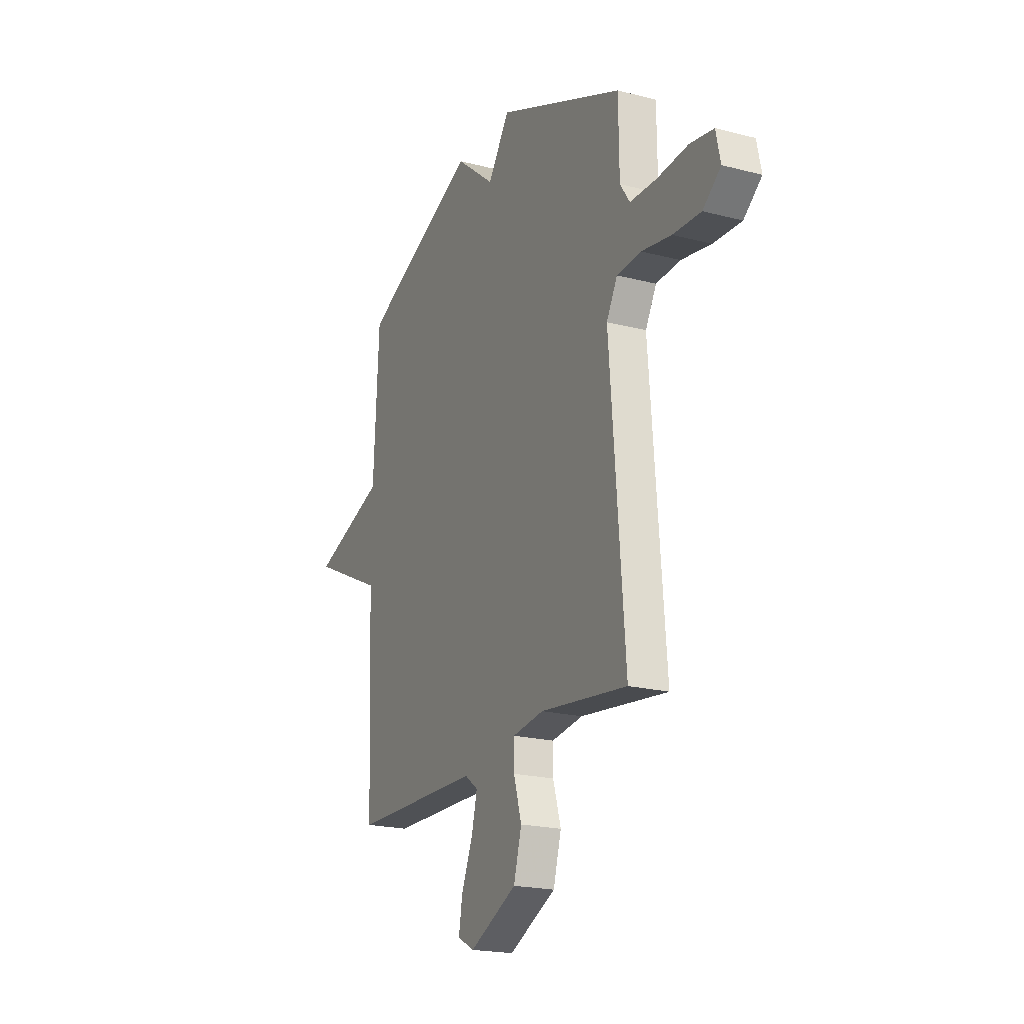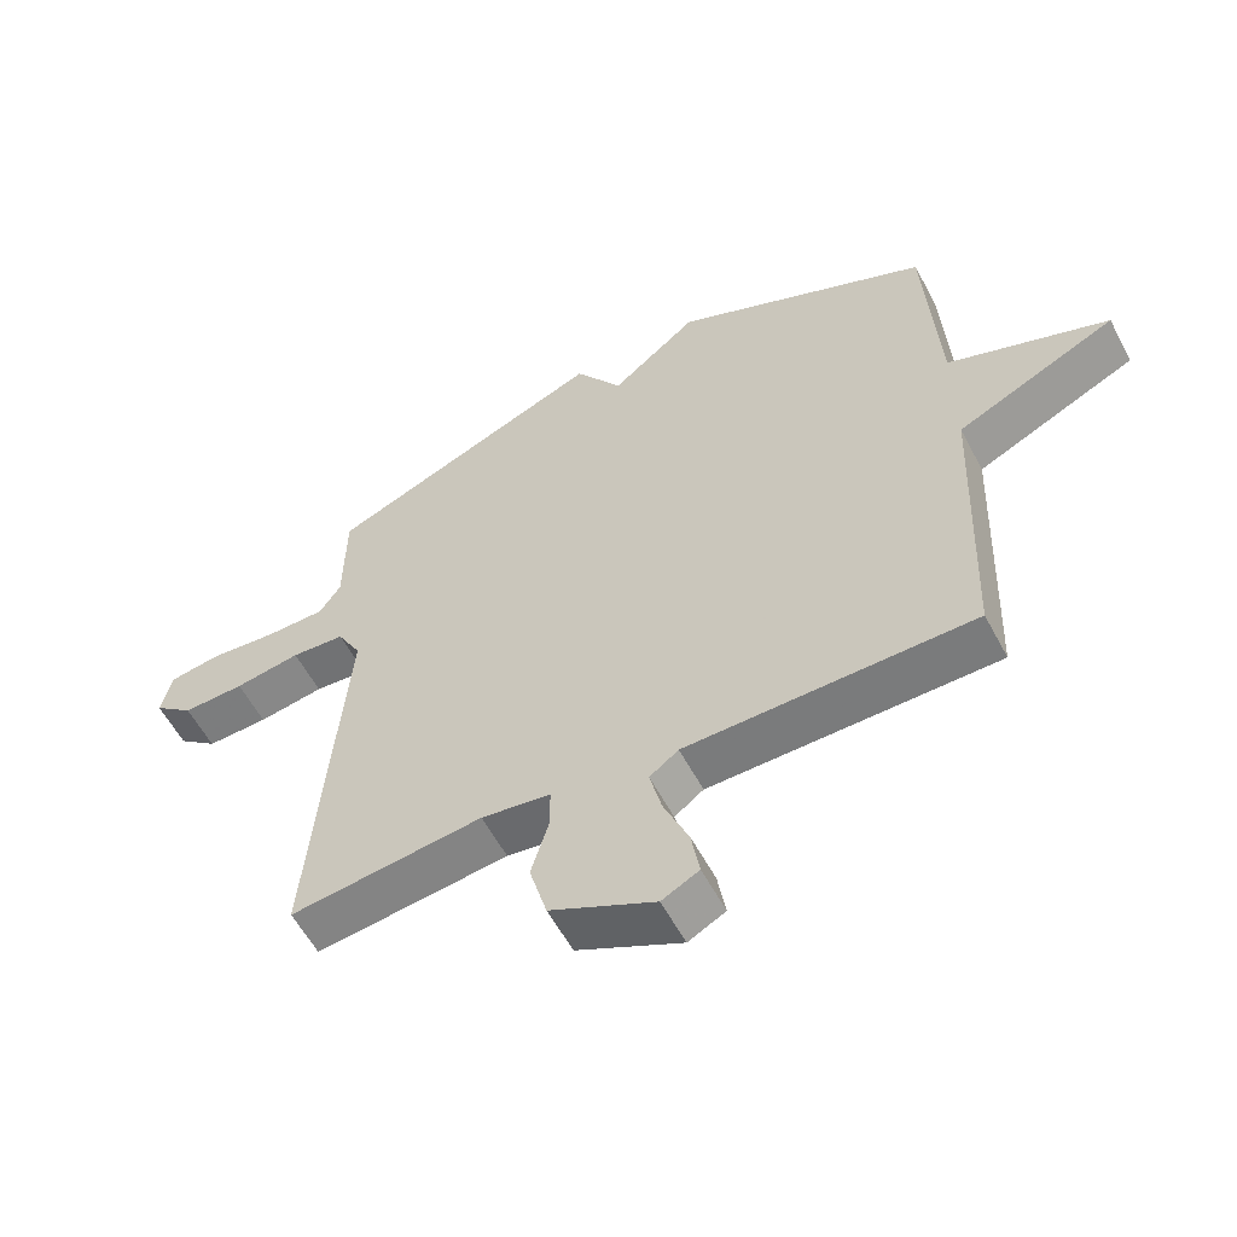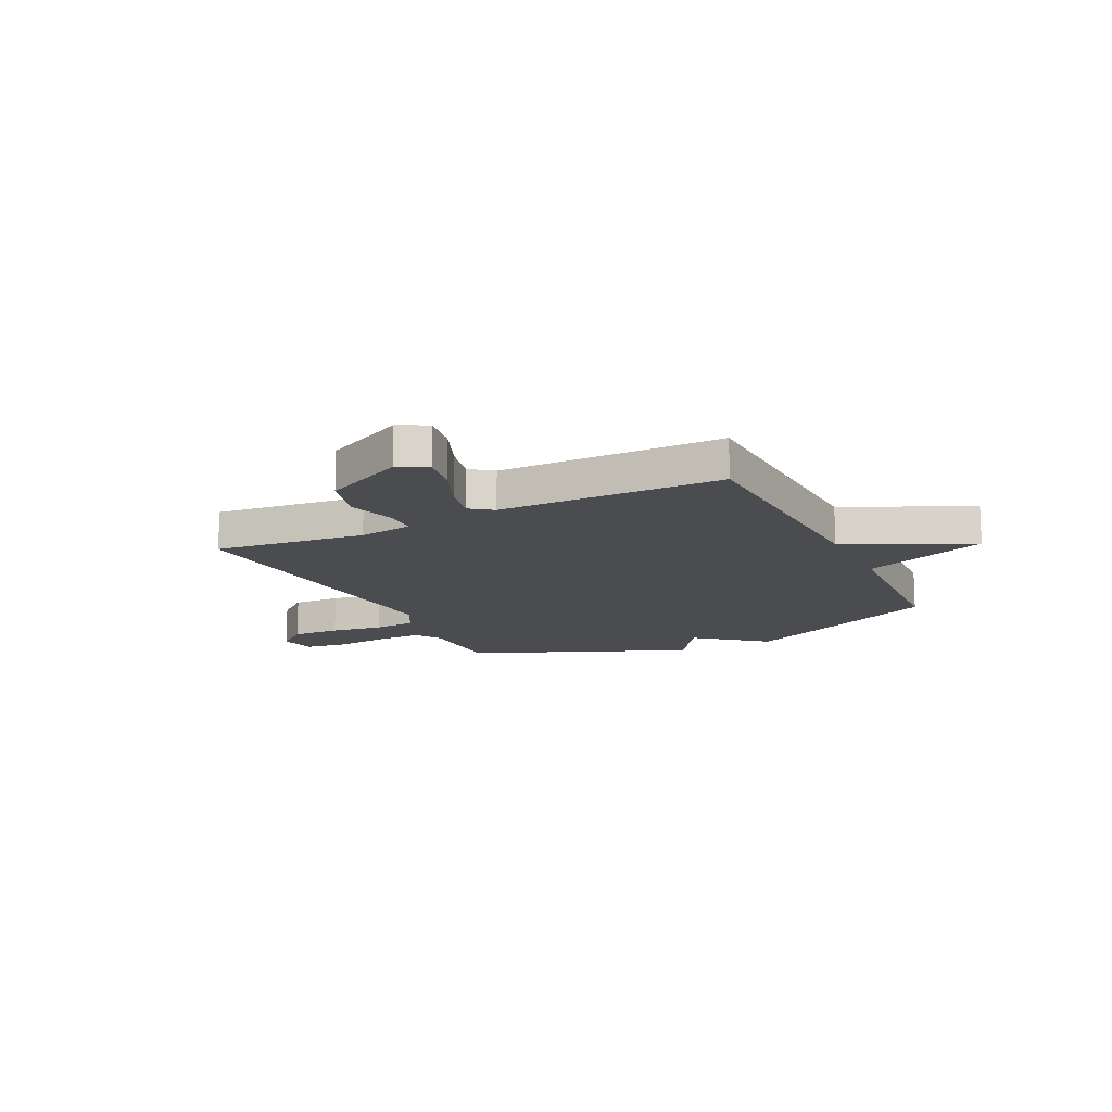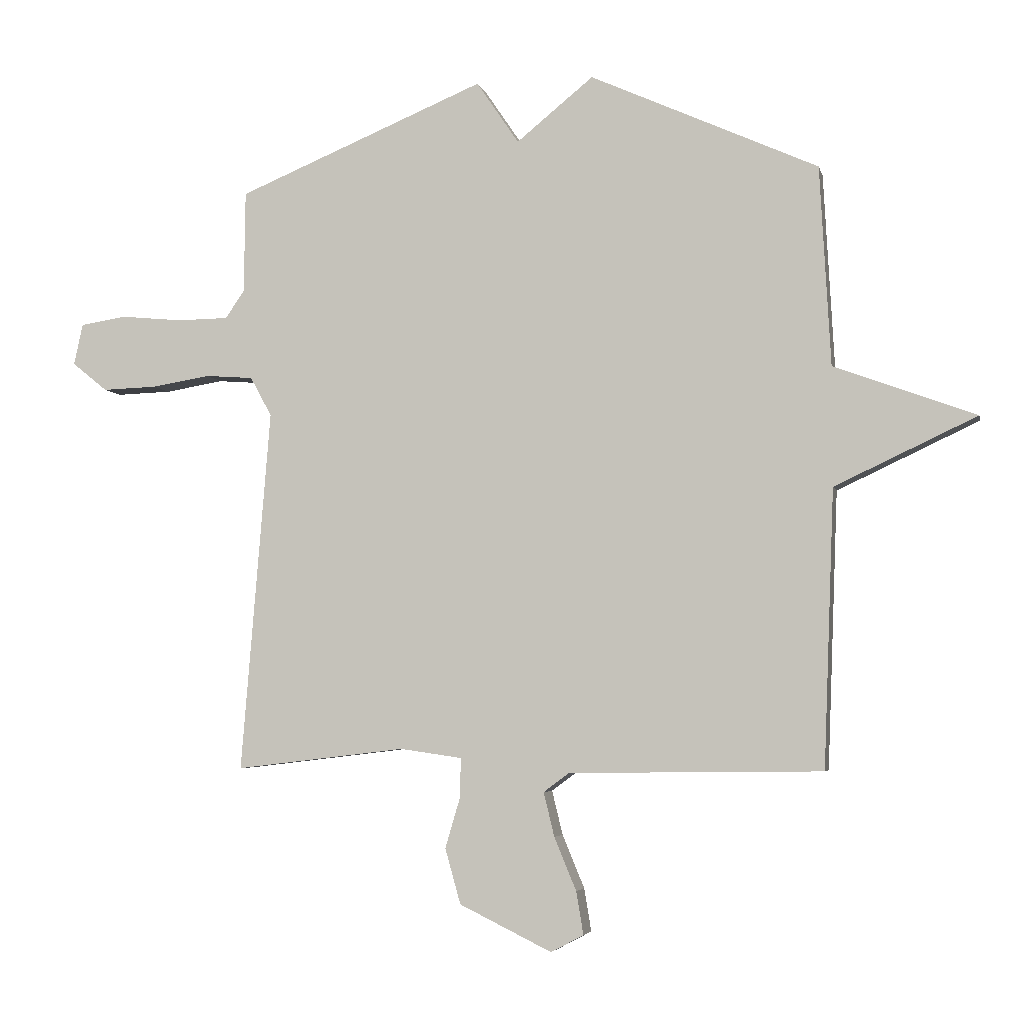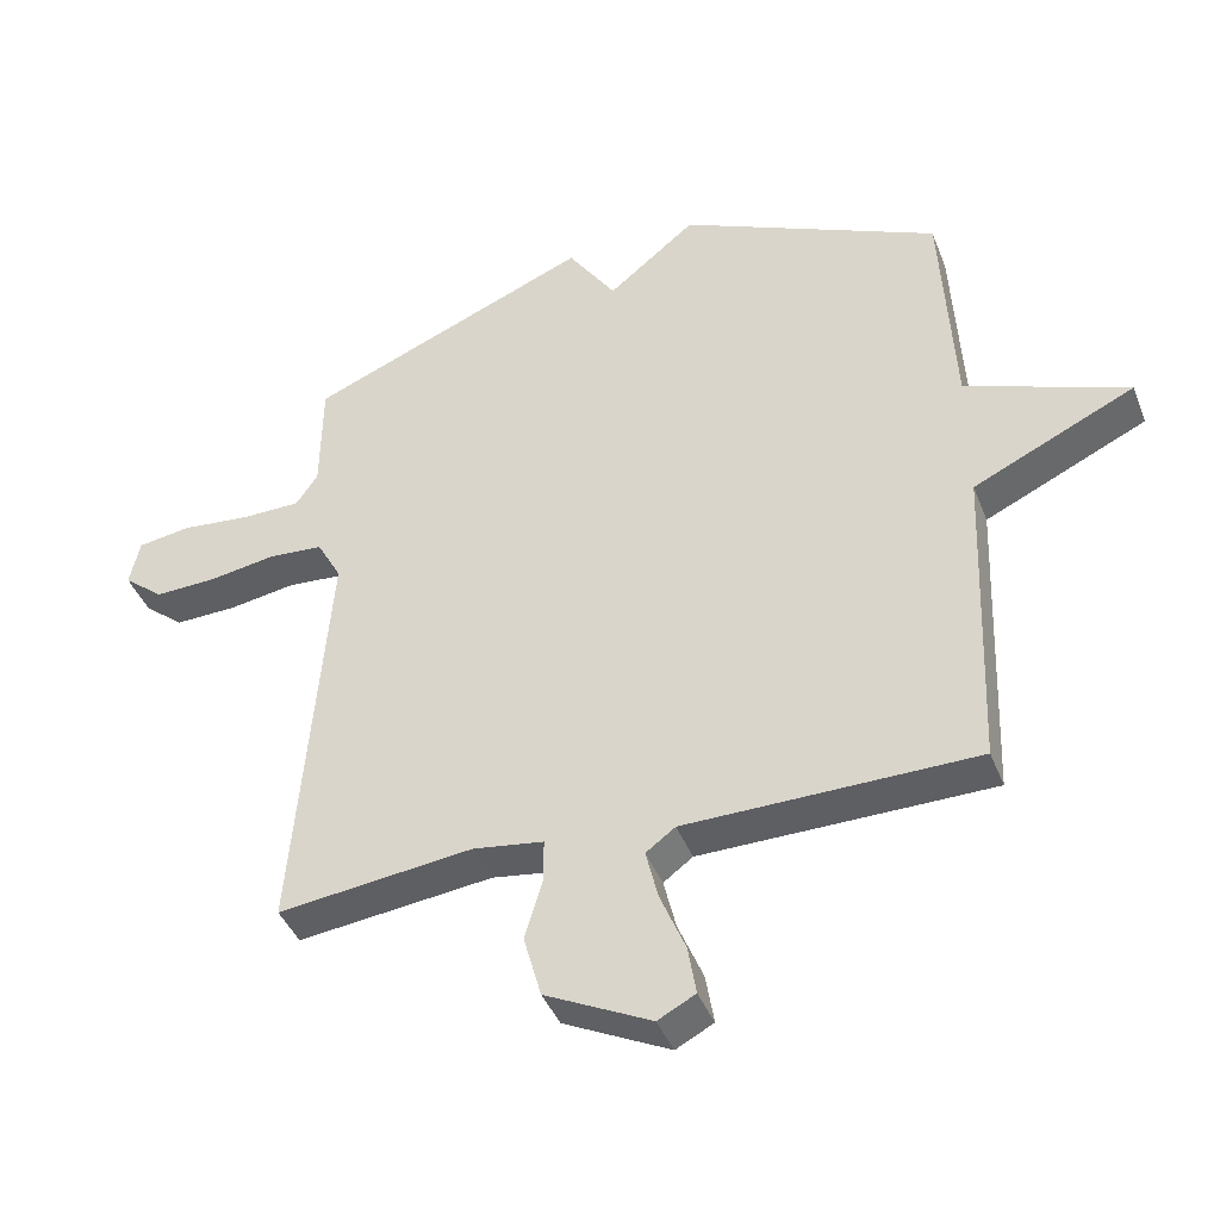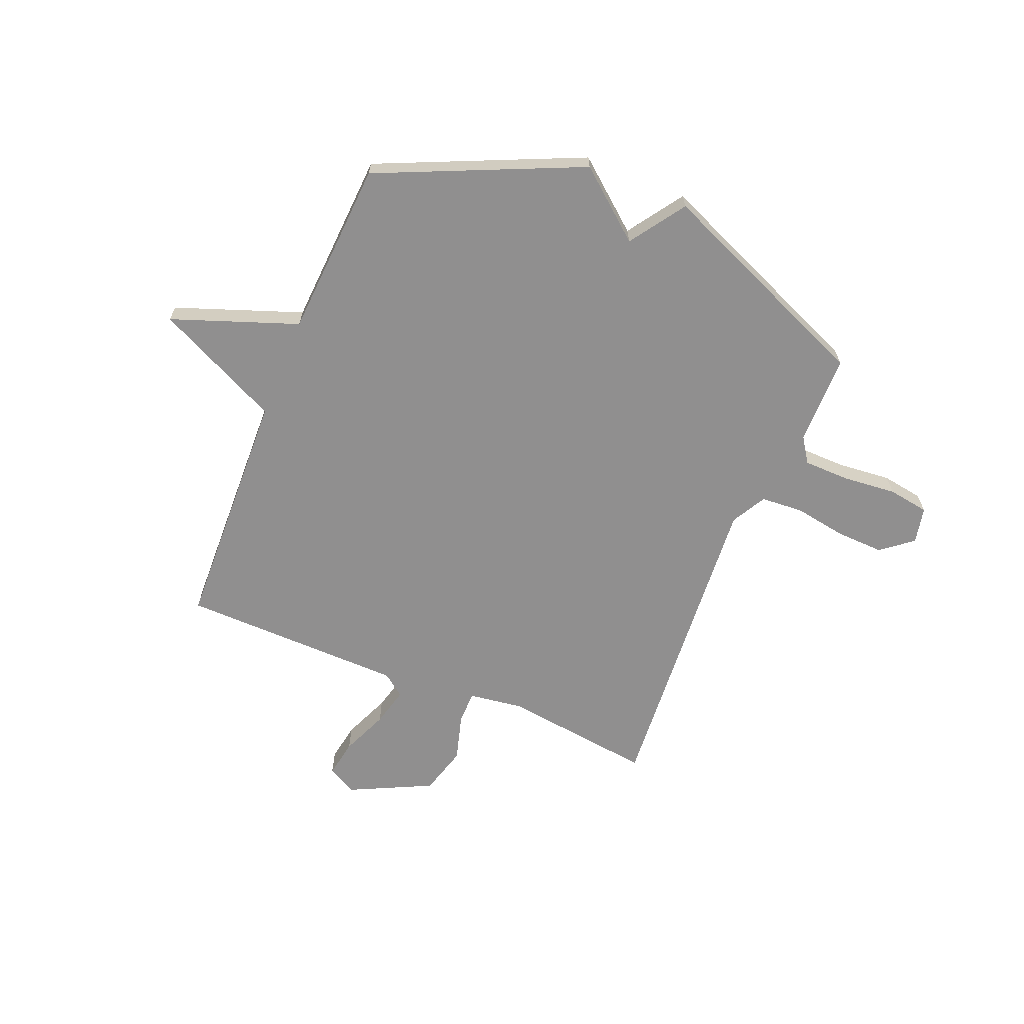
<metadata>
{"format":"obj","ext":"obj","renderer":"f3d","projection":"perspective","resolution":1024,"background":"white","views":[{"elev":-20.3,"azim":64.5,"up":"+Z"},{"elev":-57.9,"azim":-152.2,"up":"+Z"},{"elev":-14.7,"azim":-153.7,"up":"+Y"},{"elev":-4.6,"azim":-167.4,"up":"+Z"},{"elev":-41.5,"azim":-159.7,"up":"+Z"},{"elev":-65.4,"azim":-22.6,"up":"+Y"}]}
</metadata>
<code>
v 0.5 0.07 -0.5
v 0.214 0.07 -0.466
v 0.111 0.07 -0.481
v 0.111 0.07 -0.544
v 0.137 0.07 -0.632
v 0.111 0.07 -0.725
v -0.044 0.07 -0.801
v -0.099 0.07 -0.772
v -0.087 0.07 -0.7
v -0.05 0.07 -0.611
v -0.032 0.07 -0.537
v -0.075 0.07 -0.505
v -0.5 0.07 -0.5
v -0.518 0.07 -0.035
v -0.756 0.07 0.077
v -0.518 0.07 0.165
v -0.5 0.07 0.5
v -0.117 0.07 0.673
v 0.012 0.07 0.568
v 0.083 0.07 0.673
v 0.5 0.07 0.5
v 0.502 0.07 0.329
v 0.534 0.07 0.282
v 0.621 0.07 0.281
v 0.723 0.07 0.291
v 0.801 0.07 0.279
v 0.816 0.07 0.21
v 0.757 0.07 0.162
v 0.665 0.07 0.165
v 0.567 0.07 0.181
v 0.487 0.07 0.175
v 0.451 0.07 0.109
v 0.5 0 -0.5
v 0.214 0 -0.466
v 0.111 0 -0.481
v 0.111 0 -0.544
v 0.137 0 -0.632
v 0.111 0 -0.725
v -0.044 0 -0.801
v -0.099 0 -0.772
v -0.087 0 -0.7
v -0.05 0 -0.611
v -0.032 0 -0.537
v -0.075 0 -0.505
v -0.5 0 -0.5
v -0.518 0 -0.035
v -0.756 0 0.077
v -0.518 0 0.165
v -0.5 0 0.5
v -0.117 0 0.673
v 0.012 0 0.568
v 0.083 0 0.673
v 0.5 0 0.5
v 0.502 0 0.329
v 0.534 0 0.282
v 0.621 0 0.281
v 0.723 0 0.291
v 0.801 0 0.279
v 0.816 0 0.21
v 0.757 0 0.162
v 0.665 0 0.165
v 0.567 0 0.181
v 0.487 0 0.175
v 0.451 0 0.109
f 28 29 30
f 27 28 30
f 26 27 30
f 25 26 30
f 24 25 30
f 23 24 30 31
f 22 23 31 32
f 21 22 32
f 20 21 32
f 19 20 32
f 32 1 2
f 19 32 2
f 18 19 2
f 17 18 2
f 16 17 2
f 12 13 14
f 11 12 14
f 8 9 10
f 7 8 10
f 6 7 10
f 5 6 10
f 4 5 10
f 3 4 10 11
f 16 2 3
f 16 3 11 14
f 14 15 16
f 62 61 60
f 62 60 59
f 62 59 58
f 62 58 57
f 62 57 56
f 63 62 56 55
f 64 63 55 54
f 64 54 53
f 64 53 52
f 64 52 51
f 34 33 64
f 34 64 51
f 34 51 50
f 34 50 49
f 34 49 48
f 46 45 44
f 46 44 43
f 42 41 40
f 42 40 39
f 42 39 38
f 42 38 37
f 42 37 36
f 43 42 36 35
f 35 34 48
f 46 43 35 48
f 48 47 46
f 1 33 34 2
f 2 34 35 3
f 3 35 36 4
f 4 36 37 5
f 5 37 38 6
f 6 38 39 7
f 7 39 40 8
f 8 40 41 9
f 9 41 42 10
f 10 42 43 11
f 11 43 44 12
f 12 44 45 13
f 13 45 46 14
f 14 46 47 15
f 15 47 48 16
f 16 48 49 17
f 17 49 50 18
f 18 50 51 19
f 19 51 52 20
f 20 52 53 21
f 21 53 54 22
f 22 54 55 23
f 23 55 56 24
f 24 56 57 25
f 25 57 58 26
f 26 58 59 27
f 27 59 60 28
f 28 60 61 29
f 29 61 62 30
f 30 62 63 31
f 31 63 64 32
f 32 64 33 1

</code>
